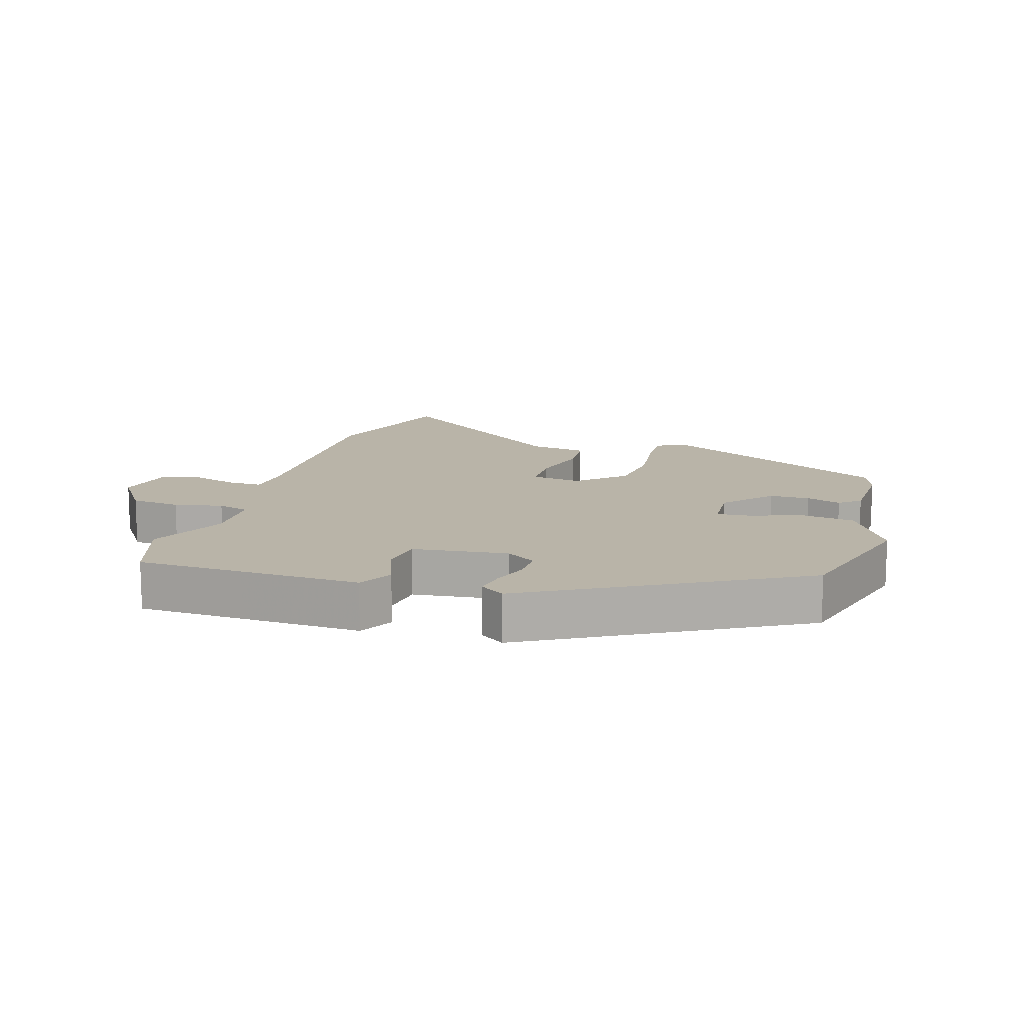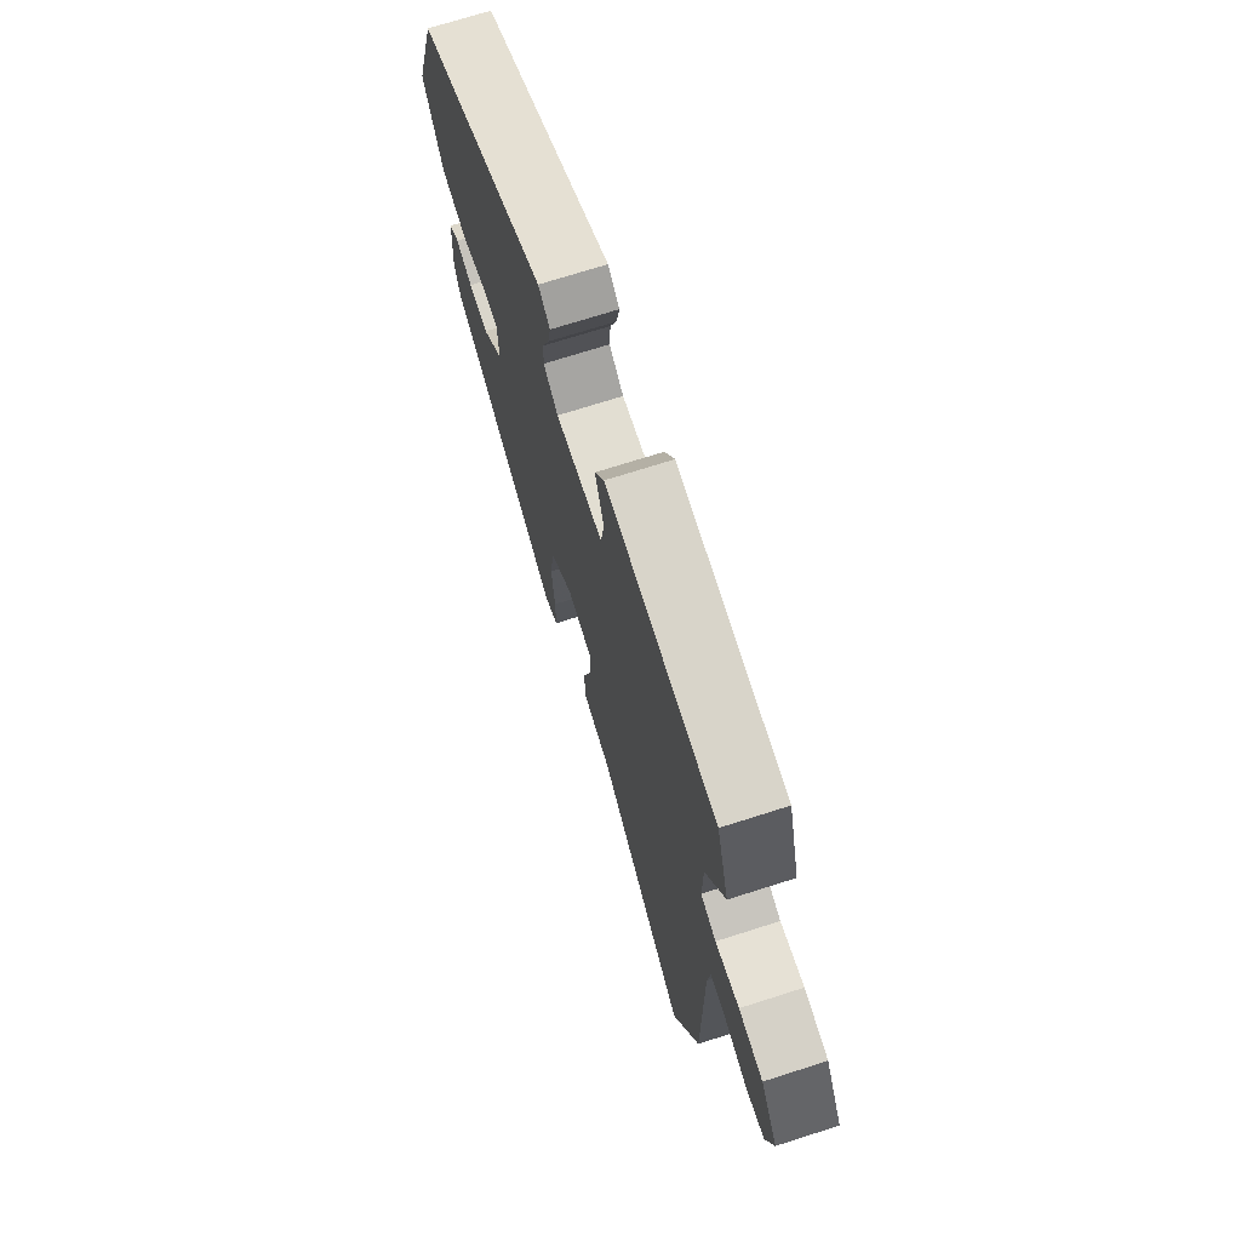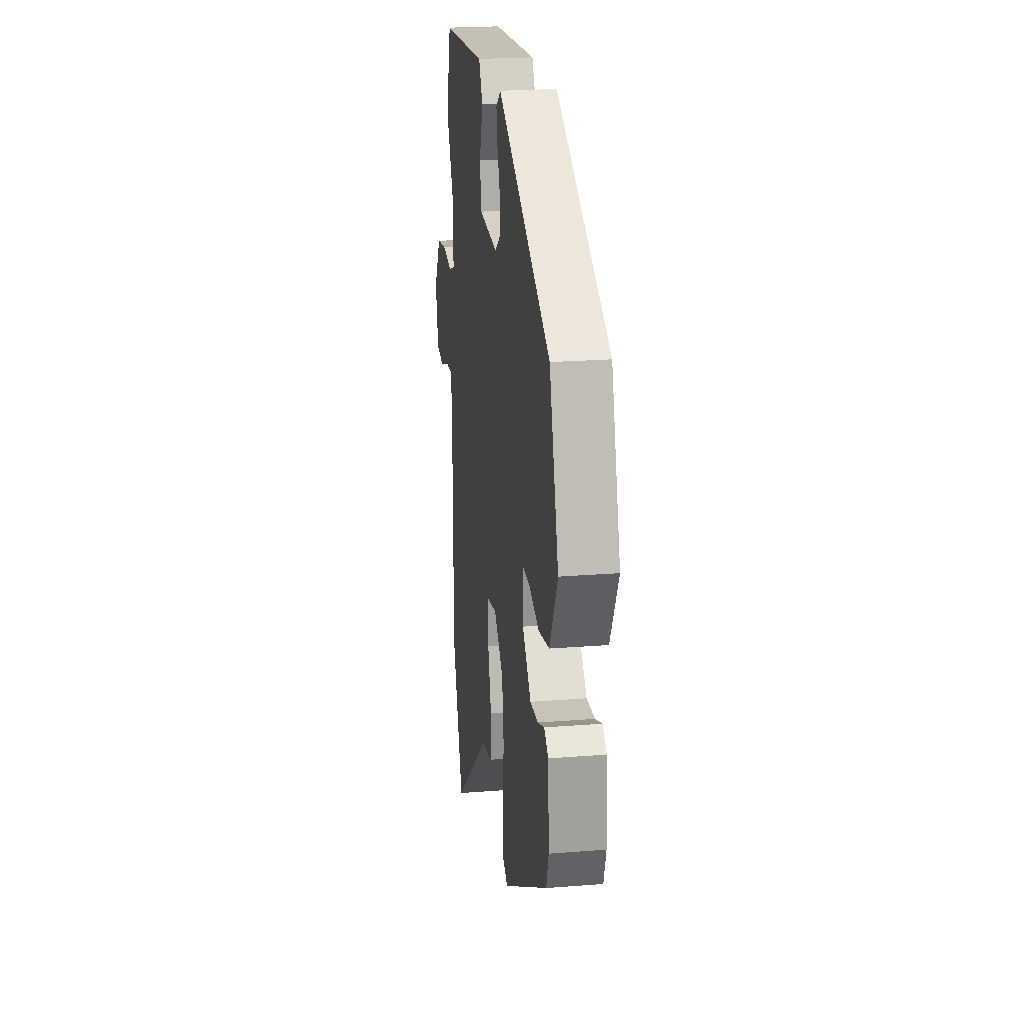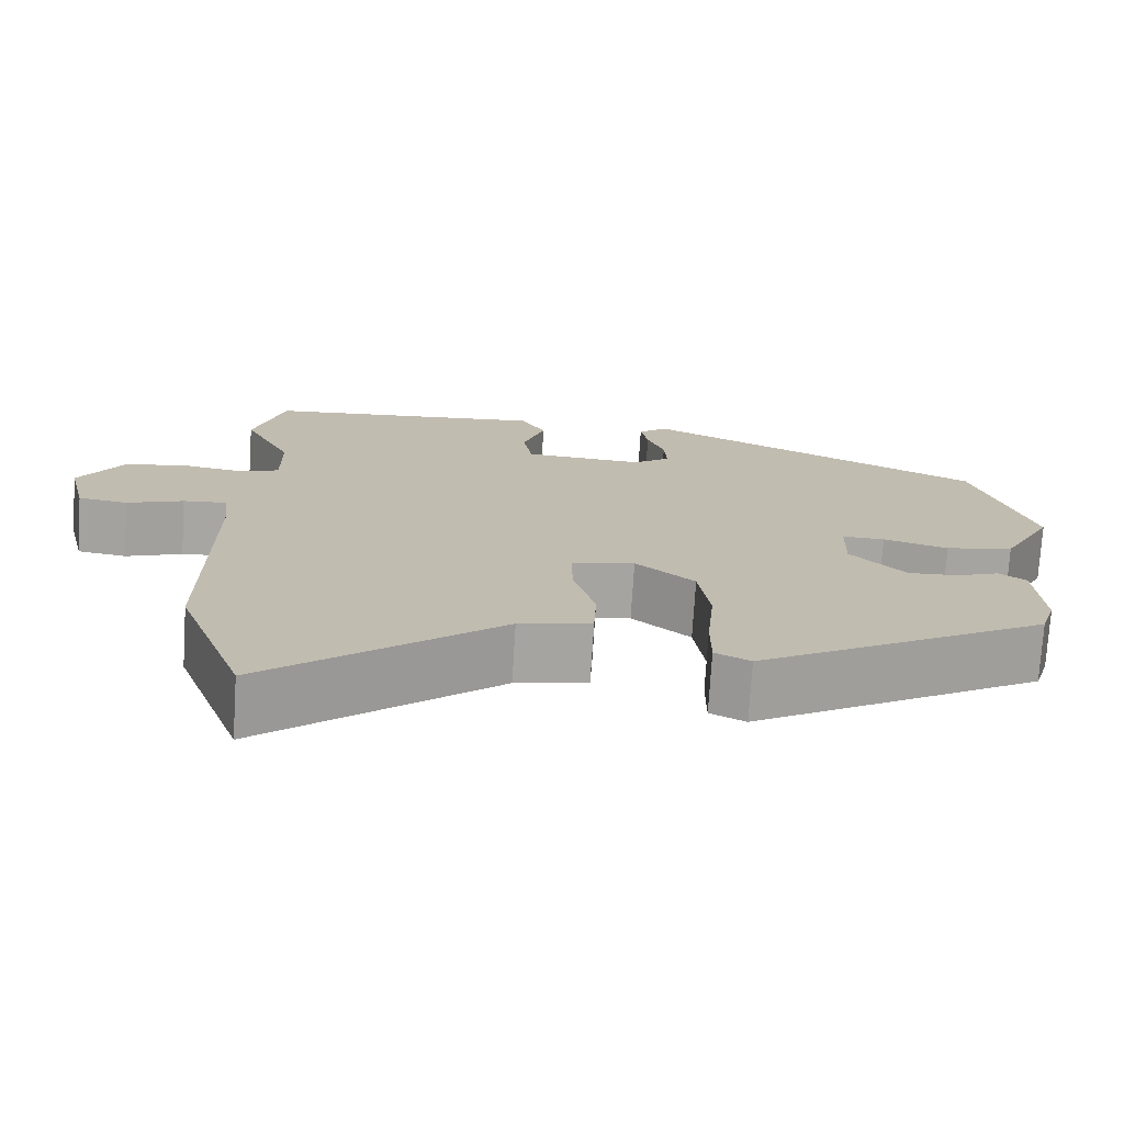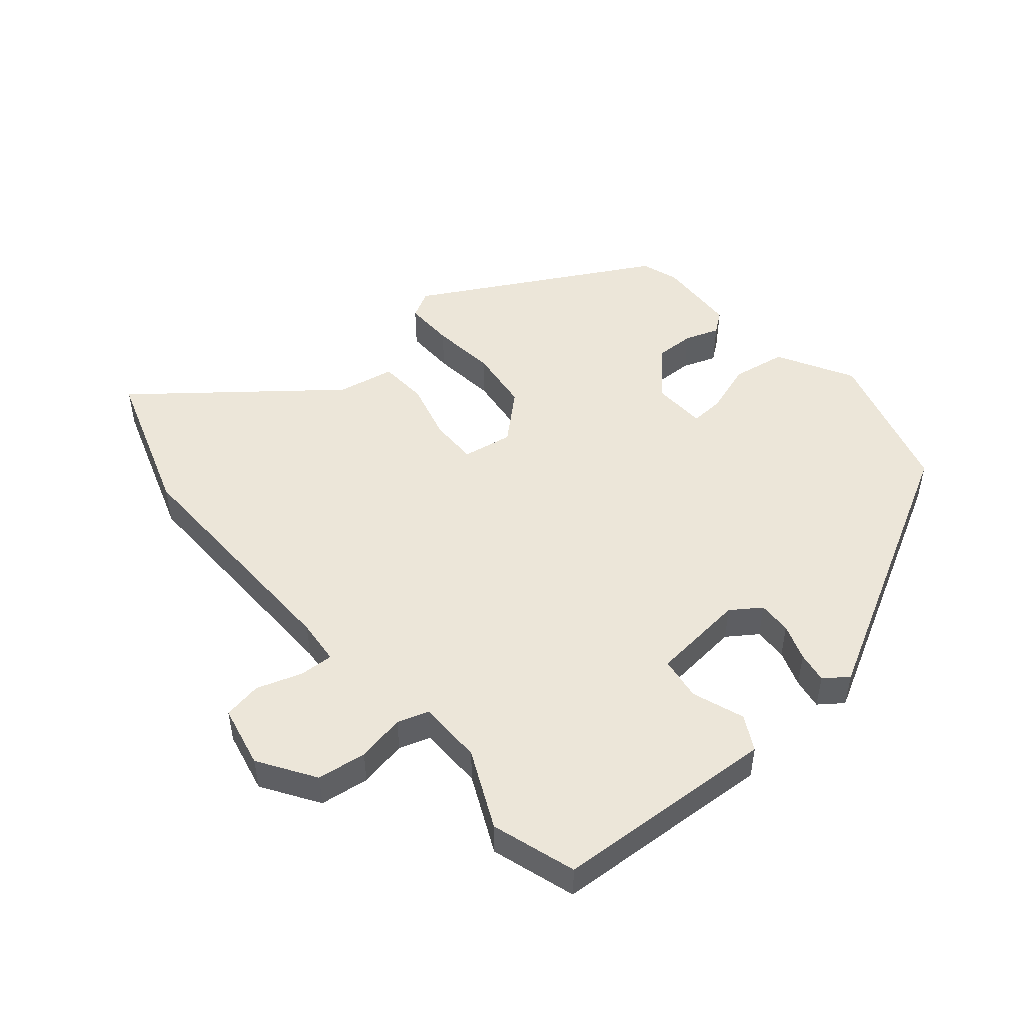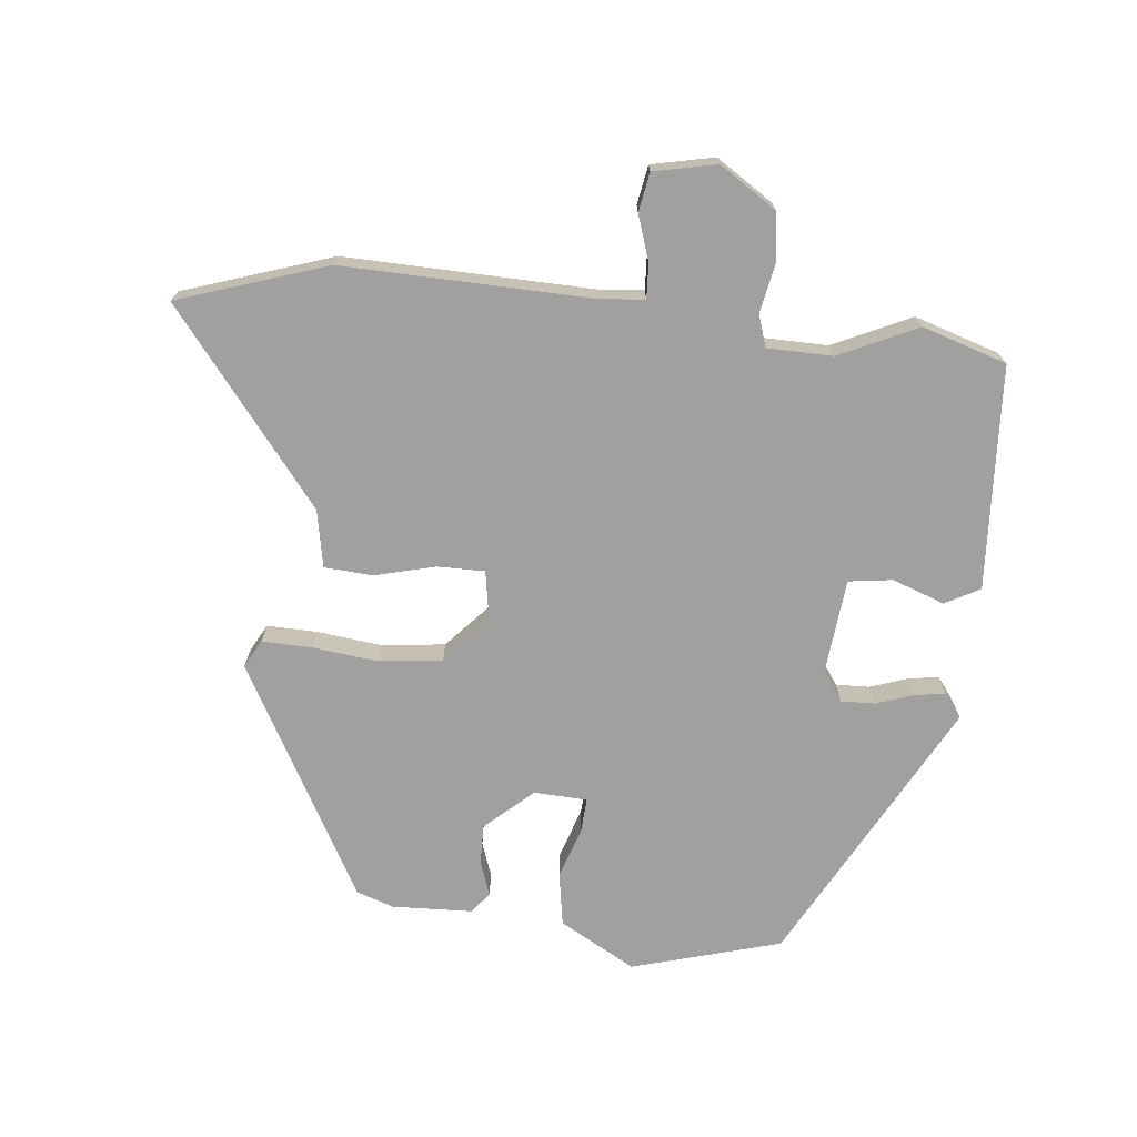
<metadata>
{"format":"obj","ext":"obj","renderer":"f3d","projection":"perspective","resolution":1024,"background":"white","views":[{"elev":13.2,"azim":14.7,"up":"+Y"},{"elev":71.6,"azim":-107.7,"up":"+Z"},{"elev":22.4,"azim":82.2,"up":"+Z"},{"elev":-74.0,"azim":-3.6,"up":"+Z"},{"elev":49.4,"azim":-41.6,"up":"+Y"},{"elev":-71.8,"azim":-97.4,"up":"+Y"}]}
</metadata>
<code>
v -0.533 0.07 0.386
v -0.495 0.07 0.517
v -0.333 0.07 0.53
v -0.151 0.07 0.545
v -0.121 0.07 0.492
v -0.148 0.07 0.411
v -0.137 0.07 0.344
v 0.009 0.07 0.333
v 0.054 0.07 0.366
v 0.051 0.07 0.418
v 0.03 0.07 0.474
v 0.021 0.07 0.522
v 0.057 0.07 0.55
v 0.471 0.07 0.34
v 0.542 0.07 0.112
v 0.48 0.07 -0.006
v 0.397 0.07 -0.022
v 0.318 0.07 0.002
v 0.266 0.07 0.004
v 0.264 0.07 -0.078
v 0.331 0.07 -0.149
v 0.393 0.07 -0.146
v 0.445 0.07 -0.126
v 0.478 0.07 -0.15
v 0.486 0.07 -0.274
v 0.468 0.07 -0.332
v 0.114 0.07 -0.539
v 0.071 0.07 -0.517
v 0.071 0.07 -0.44
v 0.08 0.07 -0.339
v 0.066 0.07 -0.242
v -0.006 0.07 -0.18
v -0.083 0.07 -0.195
v -0.081 0.07 -0.268
v -0.055 0.07 -0.36
v -0.058 0.07 -0.435
v -0.146 0.07 -0.454
v -0.431 0.07 -0.692
v -0.513 0.07 -0.465
v -0.513 0.07 -0.084
v -0.521 0.07 -0.014
v -0.574 0.07 -0.018
v -0.643 0.07 -0.043
v -0.703 0.07 -0.034
v -0.726 0.07 0.062
v -0.672 0.07 0.15
v -0.596 0.07 0.162
v -0.521 0.07 0.15
v -0.473 0.07 0.167
v -0.474 0.07 0.267
v -0.533 0 0.386
v -0.495 0 0.517
v -0.333 0 0.53
v -0.151 0 0.545
v -0.121 0 0.492
v -0.148 0 0.411
v -0.137 0 0.344
v 0.009 0 0.333
v 0.054 0 0.366
v 0.051 0 0.418
v 0.03 0 0.474
v 0.021 0 0.522
v 0.057 0 0.55
v 0.471 0 0.34
v 0.542 0 0.112
v 0.48 0 -0.006
v 0.397 0 -0.022
v 0.318 0 0.002
v 0.266 0 0.004
v 0.264 0 -0.078
v 0.331 0 -0.149
v 0.393 0 -0.146
v 0.445 0 -0.126
v 0.478 0 -0.15
v 0.486 0 -0.274
v 0.468 0 -0.332
v 0.114 0 -0.539
v 0.071 0 -0.517
v 0.071 0 -0.44
v 0.08 0 -0.339
v 0.066 0 -0.242
v -0.006 0 -0.18
v -0.083 0 -0.195
v -0.081 0 -0.268
v -0.055 0 -0.36
v -0.058 0 -0.435
v -0.146 0 -0.454
v -0.431 0 -0.692
v -0.513 0 -0.465
v -0.513 0 -0.084
v -0.521 0 -0.014
v -0.574 0 -0.018
v -0.643 0 -0.043
v -0.703 0 -0.034
v -0.726 0 0.062
v -0.672 0 0.15
v -0.596 0 0.162
v -0.521 0 0.15
v -0.473 0 0.167
v -0.474 0 0.267
f 45 46 47 48
f 45 48 49
f 42 43 44 45
f 41 42 45 49
f 40 41 49
f 37 38 39 40
f 37 40 49
f 34 35 36 37
f 33 34 37 49
f 32 33 49 50
f 27 28 29 30
f 27 30 31
f 26 27 31
f 22 23 24 25
f 21 22 25 26
f 20 21 26 31
f 15 16 17 18
f 15 18 19
f 14 15 19
f 13 14 19
f 10 11 12 13
f 9 10 13 19
f 8 9 19 20
f 3 4 5 6
f 3 6 7
f 2 3 7
f 1 2 7
f 50 1 7
f 20 31 32 50
f 7 8 20 50
f 98 97 96 95
f 99 98 95
f 95 94 93 92
f 99 95 92 91
f 99 91 90
f 90 89 88 87
f 99 90 87
f 87 86 85 84
f 99 87 84 83
f 100 99 83 82
f 80 79 78 77
f 81 80 77
f 81 77 76
f 75 74 73 72
f 76 75 72 71
f 81 76 71 70
f 68 67 66 65
f 69 68 65
f 69 65 64
f 69 64 63
f 63 62 61 60
f 69 63 60 59
f 70 69 59 58
f 56 55 54 53
f 57 56 53
f 57 53 52
f 57 52 51
f 57 51 100
f 100 82 81 70
f 100 70 58 57
f 1 51 52 2
f 2 52 53 3
f 3 53 54 4
f 4 54 55 5
f 5 55 56 6
f 6 56 57 7
f 7 57 58 8
f 8 58 59 9
f 9 59 60 10
f 10 60 61 11
f 11 61 62 12
f 12 62 63 13
f 13 63 64 14
f 14 64 65 15
f 15 65 66 16
f 16 66 67 17
f 17 67 68 18
f 18 68 69 19
f 19 69 70 20
f 20 70 71 21
f 21 71 72 22
f 22 72 73 23
f 23 73 74 24
f 24 74 75 25
f 25 75 76 26
f 26 76 77 27
f 27 77 78 28
f 28 78 79 29
f 29 79 80 30
f 30 80 81 31
f 31 81 82 32
f 32 82 83 33
f 33 83 84 34
f 34 84 85 35
f 35 85 86 36
f 36 86 87 37
f 37 87 88 38
f 38 88 89 39
f 39 89 90 40
f 40 90 91 41
f 41 91 92 42
f 42 92 93 43
f 43 93 94 44
f 44 94 95 45
f 45 95 96 46
f 46 96 97 47
f 47 97 98 48
f 48 98 99 49
f 49 99 100 50
f 50 100 51 1

</code>
